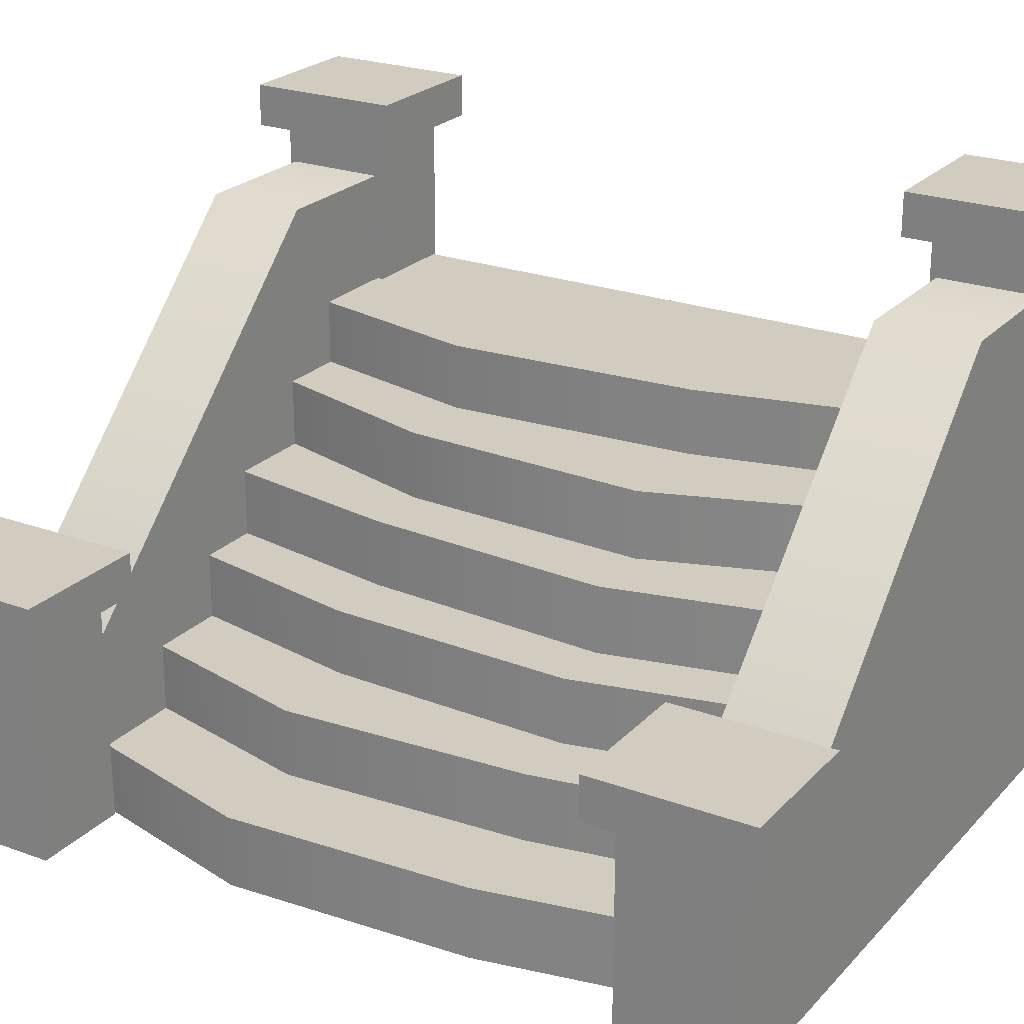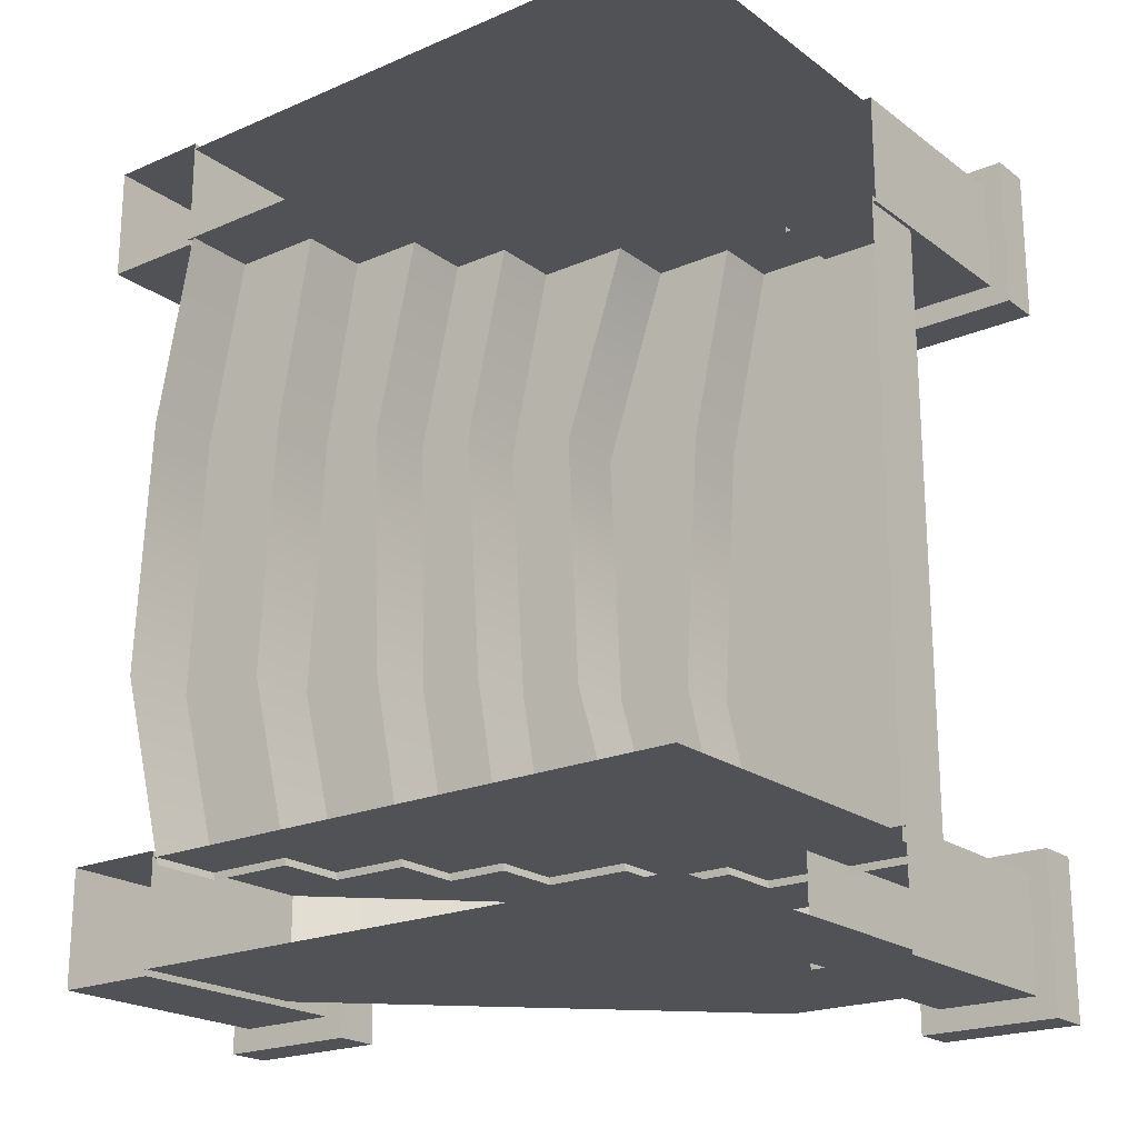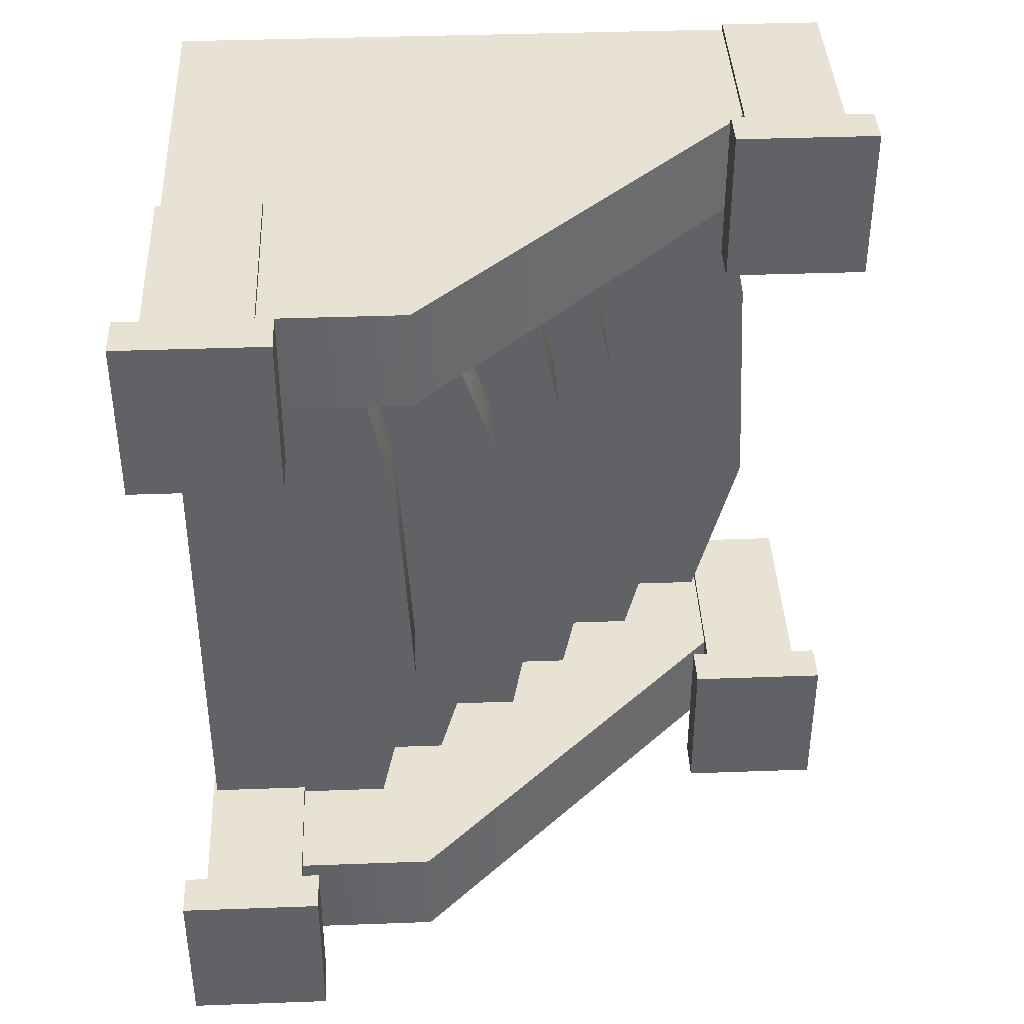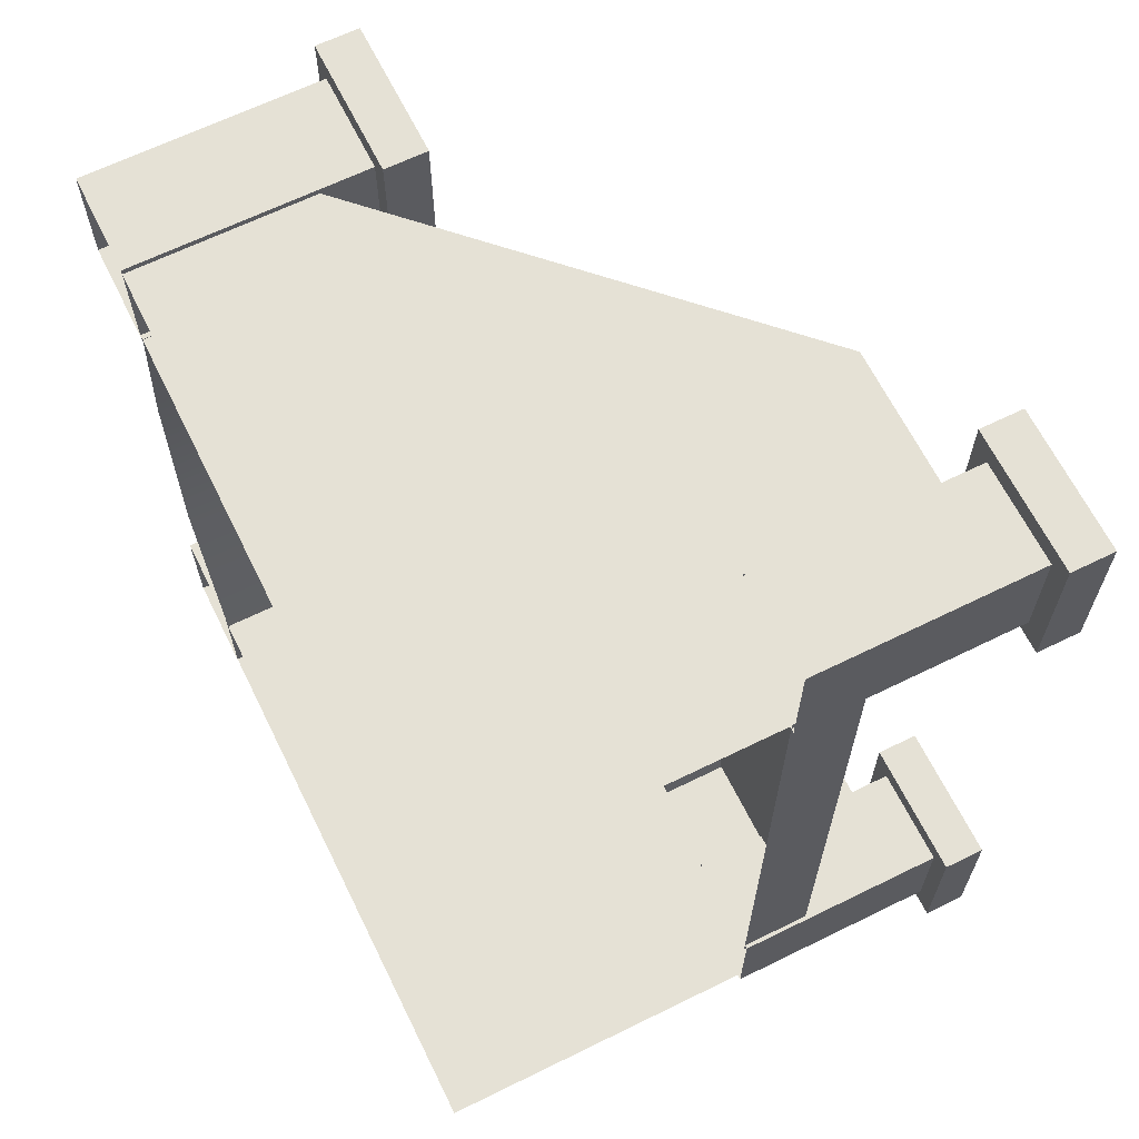
<metadata>
{"format":"obj","ext":"obj","renderer":"f3d","projection":"perspective","resolution":1024,"background":"white","views":[{"elev":23.8,"azim":-58.5,"up":"+Y"},{"elev":-20.9,"azim":37.7,"up":"+Z"},{"elev":39.7,"azim":177.4,"up":"+Z"},{"elev":65.0,"azim":63.7,"up":"+Z"}]}
</metadata>
<code>
o model_31
v -34 0.3532 377.2
v -34.44 0.3532 377.2
v -34.24 0.3532 378.1
v -34.69 0.3532 378.1
v -34.63 0.3532 379.4
v -34.17 0.3532 379.4
v -34.44 0.3532 380.3
v -34 0.3532 380.3
v -34.44 -8.444e-14 380.3
v -34.63 -8.423e-14 379.4
v -34.44 0.3532 380.3
v -34.63 0.3532 379.4
v -34.69 0.3532 378.1
v -34.69 -8.396e-14 378.1
v -34.44 0.3532 377.2
v -34.44 -8.375e-14 377.2
v -33.61 0.6877 377.2
v -33.8 0.6877 378.1
v -34 0.6877 377.2
v -34.24 0.6877 378.1
v -34.17 0.6877 379.4
v -33.84 0.6877 379.4
v -34 0.6877 380.3
v -33.63 0.6877 380.3
v -34 0.3532 380.3
v -34.17 0.3532 379.4
v -34 0.6877 380.3
v -34.17 0.6877 379.4
v -34.24 0.6877 378.1
v -34.24 0.3532 378.1
v -34 0.6877 377.2
v -34 0.3532 377.2
v -32.56 1.679 377.2
v -32.76 1.679 378.1
v -32.88 1.679 377.2
v -33.14 1.679 378.1
v -33.2 1.679 379.4
v -32.69 1.679 379.4
v -32.88 1.679 380.3
v -32.48 1.679 380.3
v -32.88 1.345 380.3
v -33.2 1.345 379.4
v -32.88 1.679 380.3
v -33.2 1.679 379.4
v -33.14 1.679 378.1
v -33.14 1.345 378.1
v -32.88 1.679 377.2
v -32.88 1.345 377.2
v -32.88 1.345 377.2
v -33.14 1.345 378.1
v -33.31 1.345 377.2
v -33.47 1.345 378.1
v -33.55 1.345 379.4
v -33.2 1.345 379.4
v -33.34 1.345 380.3
v -32.88 1.345 380.3
v -33.34 1.013 380.3
v -33.55 1.013 379.4
v -33.34 1.345 380.3
v -33.55 1.345 379.4
v -33.47 1.345 378.1
v -33.47 1.013 378.1
v -33.31 1.345 377.2
v -33.31 1.013 377.2
v -33.31 1.013 377.2
v -33.47 1.013 378.1
v -33.61 1.013 377.2
v -33.8 1.013 378.1
v -33.84 1.013 379.4
v -33.55 1.013 379.4
v -33.63 1.013 380.3
v -33.34 1.013 380.3
v -33.63 0.6877 380.3
v -33.84 0.6877 379.4
v -33.63 1.013 380.3
v -33.84 1.013 379.4
v -33.8 1.013 378.1
v -33.8 0.6877 378.1
v -33.61 1.013 377.2
v -33.61 0.6877 377.2
v -32.56 2 377.2
v -31.65 2 377.2
v -32.76 2 378.1
v -32.69 2 379.4
v -31.65 2 380.3
v -32.48 2 380.3
v -32.48 1.679 380.3
v -32.48 2 380.3
v -32.69 1.679 379.4
v -32.69 2 379.4
v -32.76 2 378.1
v -32.76 1.679 378.1
v -32.56 2 377.2
v -32.56 1.679 377.2
v -31.65 2.544 376.7
v -31.65 2.544 377.2
v -32.8 2.544 376.7
v -32.8 2.544 377.2
v -34.48 0.8808 376.7
v -34.48 0.8808 377.2
v -31.65 2.544 376.7
v -32.8 2.544 376.7
v -31.65 -8.365e-14 376.7
v -34.48 0.8808 376.7
v -34.48 -8.365e-14 376.7
v -31.65 2.544 377.2
v -32.8 2.544 377.2
v -31.65 -8.376e-14 377.2
v -34.48 -8.376e-14 377.2
v -34.48 0.8808 377.2
v -31.63 1.651 376.7
v -31.63 2.741 376.7
v -31.63 1.651 377.3
v -31.63 2.741 377.3
v -32.13 1.651 376.7
v -32.13 2.741 376.7
v -31.63 1.651 376.7
v -31.63 2.741 376.7
v -32.13 1.651 377.3
v -32.13 2.741 377.3
v -32.13 1.651 376.7
v -32.13 2.741 376.7
v -31.63 1.651 377.3
v -31.63 2.741 377.3
v -32.13 1.651 377.3
v -32.13 2.741 377.3
v -31.63 2.741 376.7
v -31.53 2.741 376.6
v -31.63 2.741 377.3
v -31.53 2.741 377.4
v -32.13 2.741 376.7
v -32.23 2.741 376.6
v -31.63 2.741 376.7
v -31.53 2.741 376.6
v -32.13 2.741 377.3
v -32.23 2.741 377.4
v -32.13 2.741 376.7
v -32.23 2.741 376.6
v -31.63 2.741 377.3
v -31.53 2.741 377.4
v -32.13 2.741 377.3
v -32.23 2.741 377.4
v -31.53 2.741 376.6
v -31.53 2.951 376.6
v -31.53 2.741 377.4
v -31.53 2.951 377.4
v -32.23 2.741 376.6
v -32.23 2.951 376.6
v -31.53 2.741 376.6
v -31.53 2.951 376.6
v -32.23 2.741 377.4
v -32.23 2.951 377.4
v -32.23 2.741 376.6
v -32.23 2.951 376.6
v -31.53 2.741 377.4
v -31.53 2.951 377.4
v -32.23 2.741 377.4
v -32.23 2.951 377.4
v -31.53 2.951 376.6
v -32.23 2.951 376.6
v -31.53 2.951 377.4
v -32.23 2.951 377.4
v -34.47 -8.364e-14 376.7
v -34.47 1.145 376.7
v -34.47 -8.377e-14 377.3
v -34.47 1.145 377.3
v -34.97 -8.364e-14 376.7
v -34.97 1.145 376.7
v -34.47 -8.364e-14 376.7
v -34.47 1.145 376.7
v -34.97 -8.377e-14 377.3
v -34.97 1.145 377.3
v -34.97 -8.364e-14 376.7
v -34.97 1.145 376.7
v -34.47 -8.377e-14 377.3
v -34.47 1.145 377.3
v -34.97 -8.377e-14 377.3
v -34.97 1.145 377.3
v -34.47 1.145 376.7
v -34.37 1.145 376.6
v -34.47 1.145 377.3
v -34.37 1.145 377.4
v -34.97 1.145 376.7
v -35.07 1.145 376.6
v -34.47 1.145 376.7
v -34.37 1.145 376.6
v -34.97 1.145 377.3
v -35.07 1.145 377.4
v -34.97 1.145 376.7
v -35.07 1.145 376.6
v -34.47 1.145 377.3
v -34.37 1.145 377.4
v -34.97 1.145 377.3
v -35.07 1.145 377.4
v -34.37 1.145 376.6
v -34.37 1.355 376.6
v -34.37 1.145 377.4
v -34.37 1.355 377.4
v -35.07 1.145 376.6
v -35.07 1.355 376.6
v -34.37 1.145 376.6
v -34.37 1.355 376.6
v -35.07 1.145 377.4
v -35.07 1.355 377.4
v -35.07 1.145 376.6
v -35.07 1.355 376.6
v -34.37 1.145 377.4
v -34.37 1.355 377.4
v -35.07 1.145 377.4
v -35.07 1.355 377.4
v -34.37 1.355 376.6
v -35.07 1.355 376.6
v -34.37 1.355 377.4
v -35.07 1.355 377.4
v -34.47 1.145 380.3
v -34.47 1.145 380.8
v -34.47 -8.443e-14 380.3
v -34.47 -8.456e-14 380.8
v -34.47 1.145 380.8
v -34.97 1.145 380.8
v -34.47 -8.456e-14 380.8
v -34.97 -8.456e-14 380.8
v -34.97 1.145 380.8
v -34.97 1.145 380.3
v -34.97 -8.456e-14 380.8
v -34.97 -8.443e-14 380.3
v -34.97 1.145 380.3
v -34.47 1.145 380.3
v -34.97 -8.443e-14 380.3
v -34.47 -8.443e-14 380.3
v -34.37 1.145 380.1
v -34.37 1.145 380.9
v -34.47 1.145 380.3
v -34.47 1.145 380.8
v -34.37 1.145 380.9
v -35.07 1.145 380.9
v -34.47 1.145 380.8
v -34.97 1.145 380.8
v -35.07 1.145 380.9
v -35.07 1.145 380.1
v -34.97 1.145 380.8
v -34.97 1.145 380.3
v -35.07 1.145 380.1
v -34.37 1.145 380.1
v -34.97 1.145 380.3
v -34.47 1.145 380.3
v -34.37 1.355 380.1
v -34.37 1.355 380.9
v -34.37 1.145 380.1
v -34.37 1.145 380.9
v -34.37 1.355 380.9
v -35.07 1.355 380.9
v -34.37 1.145 380.9
v -35.07 1.145 380.9
v -35.07 1.355 380.9
v -35.07 1.355 380.1
v -35.07 1.145 380.9
v -35.07 1.145 380.1
v -35.07 1.355 380.1
v -34.37 1.355 380.1
v -35.07 1.145 380.1
v -34.37 1.145 380.1
v -35.07 1.355 380.1
v -35.07 1.355 380.9
v -34.37 1.355 380.1
v -34.37 1.355 380.9
v -31.65 2.544 380.8
v -31.65 2.544 380.3
v -32.8 2.544 380.8
v -32.8 2.544 380.3
v -34.48 0.8808 380.8
v -34.48 0.8808 380.3
v -31.65 2.544 380.8
v -32.8 2.544 380.8
v -31.65 -8.455e-14 380.8
v -34.48 0.8808 380.8
v -34.48 -8.455e-14 380.8
v -34.48 0.8808 380.3
v -34.48 -8.444e-14 380.3
v -32.8 2.544 380.3
v -31.65 -8.444e-14 380.3
v -31.65 2.544 380.3
v -31.63 2.741 380.3
v -31.63 2.741 380.8
v -31.63 1.651 380.3
v -31.63 1.651 380.8
v -31.63 2.741 380.8
v -32.13 2.741 380.8
v -31.63 1.651 380.8
v -32.13 1.651 380.8
v -32.13 2.741 380.8
v -32.13 2.741 380.3
v -32.13 1.651 380.8
v -32.13 1.651 380.3
v -32.13 2.741 380.3
v -31.63 2.741 380.3
v -32.13 1.651 380.3
v -31.63 1.651 380.3
v -31.53 2.741 380.1
v -31.53 2.741 380.9
v -31.63 2.741 380.3
v -31.63 2.741 380.8
v -31.53 2.741 380.9
v -32.23 2.741 380.9
v -31.63 2.741 380.8
v -32.13 2.741 380.8
v -32.23 2.741 380.9
v -32.23 2.741 380.1
v -32.13 2.741 380.8
v -32.13 2.741 380.3
v -32.23 2.741 380.1
v -31.53 2.741 380.1
v -32.13 2.741 380.3
v -31.63 2.741 380.3
v -31.53 2.951 380.1
v -31.53 2.951 380.9
v -31.53 2.741 380.1
v -31.53 2.741 380.9
v -31.53 2.951 380.9
v -32.23 2.951 380.9
v -31.53 2.741 380.9
v -32.23 2.741 380.9
v -32.23 2.951 380.9
v -32.23 2.951 380.1
v -32.23 2.741 380.9
v -32.23 2.741 380.1
v -32.23 2.951 380.1
v -31.53 2.951 380.1
v -32.23 2.741 380.1
v -31.53 2.741 380.1
v -32.23 2.951 380.1
v -32.23 2.951 380.9
v -31.53 2.951 380.1
v -31.53 2.951 380.9
v -31.65 2 380.3
v -31.65 1.651 380.3
v -31.65 2 377.2
v -31.65 1.651 377.2
f 1 2 3
f 2 4 3
f 3 4 3
f 4 5 3
f 3 5 6
f 5 7 6
f 6 7 8
f 7 8 8
f 8 8 9
f 8 9 9
f 9 9 10
f 9 11 10
f 10 11 10
f 11 12 10
f 10 12 10
f 12 13 10
f 10 13 14
f 13 15 14
f 14 15 16
f 15 16 16
f 16 16 17
f 16 17 17
f 17 17 18
f 17 19 18
f 18 19 18
f 19 20 18
f 18 20 18
f 20 21 18
f 18 21 22
f 21 23 22
f 22 23 24
f 23 24 24
f 24 24 25
f 24 25 25
f 25 25 26
f 25 27 26
f 26 27 26
f 27 28 26
f 26 28 26
f 28 29 26
f 26 29 30
f 29 31 30
f 30 31 32
f 31 32 32
f 32 32 33
f 32 33 33
f 33 33 34
f 33 35 34
f 34 35 34
f 35 36 34
f 34 36 34
f 36 37 34
f 34 37 38
f 37 39 38
f 38 39 40
f 39 40 40
f 40 40 41
f 40 41 41
f 41 41 42
f 41 43 42
f 42 43 42
f 43 44 42
f 42 44 42
f 44 45 42
f 42 45 46
f 45 47 46
f 46 47 48
f 47 48 48
f 48 48 49
f 48 49 49
f 49 49 50
f 49 51 50
f 50 51 50
f 51 52 50
f 50 52 50
f 52 53 50
f 50 53 54
f 53 55 54
f 54 55 56
f 55 56 56
f 56 56 57
f 56 57 57
f 57 57 58
f 57 59 58
f 58 59 58
f 59 60 58
f 58 60 58
f 60 61 58
f 58 61 62
f 61 63 62
f 62 63 64
f 63 64 64
f 64 64 65
f 64 65 65
f 65 65 66
f 65 67 66
f 66 67 66
f 67 68 66
f 66 68 66
f 68 69 66
f 66 69 70
f 69 71 70
f 70 71 72
f 71 72 72
f 72 72 73
f 72 73 73
f 73 73 74
f 73 75 74
f 74 75 74
f 75 76 74
f 74 76 74
f 76 77 74
f 74 77 78
f 77 79 78
f 78 79 80
f 79 80 80
f 80 80 81
f 80 81 81
f 81 81 82
f 81 83 82
f 82 83 82
f 83 84 82
f 82 84 85
f 84 86 85
f 85 86 86
f 86 87 86
f 86 87 87
f 87 88 87
f 87 88 89
f 88 90 89
f 89 90 89
f 90 91 89
f 89 91 92
f 91 93 92
f 92 93 94
f 93 94 94
f 94 94 95
f 94 95 95
f 95 95 96
f 95 97 96
f 96 97 98
f 97 99 98
f 98 99 100
f 99 100 100
f 100 100 101
f 100 101 101
f 101 101 102
f 101 103 102
f 102 103 104
f 103 105 104
f 104 105 105
f 105 106 105
f 105 106 106
f 106 107 106
f 106 107 108
f 107 107 108
f 108 107 109
f 107 110 109
f 109 110 110
f 110 111 110
f 110 111 111
f 111 112 111
f 111 112 113
f 112 114 113
f 113 114 114
f 114 115 114
f 114 115 115
f 115 116 115
f 115 116 117
f 116 118 117
f 117 118 118
f 118 119 118
f 118 119 119
f 119 120 119
f 119 120 121
f 120 122 121
f 121 122 122
f 122 123 122
f 122 123 123
f 123 124 123
f 123 124 125
f 124 126 125
f 125 126 126
f 126 127 126
f 126 127 127
f 127 128 127
f 127 128 129
f 128 130 129
f 129 130 130
f 130 131 130
f 130 131 131
f 131 132 131
f 131 132 133
f 132 134 133
f 133 134 134
f 134 135 134
f 134 135 135
f 135 136 135
f 135 136 137
f 136 138 137
f 137 138 138
f 138 139 138
f 138 139 139
f 139 140 139
f 139 140 141
f 140 142 141
f 141 142 142
f 142 143 142
f 142 143 143
f 143 144 143
f 143 144 145
f 144 146 145
f 145 146 146
f 146 147 146
f 146 147 147
f 147 148 147
f 147 148 149
f 148 150 149
f 149 150 150
f 150 151 150
f 150 151 151
f 151 152 151
f 151 152 153
f 152 154 153
f 153 154 154
f 154 155 154
f 154 155 155
f 155 156 155
f 155 156 157
f 156 158 157
f 157 158 158
f 158 159 158
f 158 159 159
f 159 160 159
f 159 160 161
f 160 162 161
f 161 162 162
f 162 163 162
f 162 163 163
f 163 164 163
f 163 164 165
f 164 166 165
f 165 166 166
f 166 167 166
f 166 167 167
f 167 168 167
f 167 168 169
f 168 170 169
f 169 170 170
f 170 171 170
f 170 171 171
f 171 172 171
f 171 172 173
f 172 174 173
f 173 174 174
f 174 175 174
f 174 175 175
f 175 176 175
f 175 176 177
f 176 178 177
f 177 178 178
f 178 179 178
f 178 179 179
f 179 180 179
f 179 180 181
f 180 182 181
f 181 182 182
f 182 183 182
f 182 183 183
f 183 184 183
f 183 184 185
f 184 186 185
f 185 186 186
f 186 187 186
f 186 187 187
f 187 188 187
f 187 188 189
f 188 190 189
f 189 190 190
f 190 191 190
f 190 191 191
f 191 192 191
f 191 192 193
f 192 194 193
f 193 194 194
f 194 195 194
f 194 195 195
f 195 196 195
f 195 196 197
f 196 198 197
f 197 198 198
f 198 199 198
f 198 199 199
f 199 200 199
f 199 200 201
f 200 202 201
f 201 202 202
f 202 203 202
f 202 203 203
f 203 204 203
f 203 204 205
f 204 206 205
f 205 206 206
f 206 207 206
f 206 207 207
f 207 208 207
f 207 208 209
f 208 210 209
f 209 210 210
f 210 211 210
f 210 211 211
f 211 212 211
f 211 212 213
f 212 214 213
f 213 214 214
f 214 215 214
f 214 215 215
f 215 216 215
f 215 216 217
f 216 218 217
f 217 218 218
f 218 219 218
f 218 219 219
f 219 220 219
f 219 220 221
f 220 222 221
f 221 222 222
f 222 223 222
f 222 223 223
f 223 224 223
f 223 224 225
f 224 226 225
f 225 226 226
f 226 227 226
f 226 227 227
f 227 228 227
f 227 228 229
f 228 230 229
f 229 230 230
f 230 231 230
f 230 231 231
f 231 232 231
f 231 232 233
f 232 234 233
f 233 234 234
f 234 235 234
f 234 235 235
f 235 236 235
f 235 236 237
f 236 238 237
f 237 238 238
f 238 239 238
f 238 239 239
f 239 240 239
f 239 240 241
f 240 242 241
f 241 242 242
f 242 243 242
f 242 243 243
f 243 244 243
f 243 244 245
f 244 246 245
f 245 246 246
f 246 247 246
f 246 247 247
f 247 248 247
f 247 248 249
f 248 250 249
f 249 250 250
f 250 251 250
f 250 251 251
f 251 252 251
f 251 252 253
f 252 254 253
f 253 254 254
f 254 255 254
f 254 255 255
f 255 256 255
f 255 256 257
f 256 258 257
f 257 258 258
f 258 259 258
f 258 259 259
f 259 260 259
f 259 260 261
f 260 262 261
f 261 262 262
f 262 263 262
f 262 263 263
f 263 264 263
f 263 264 265
f 264 266 265
f 265 266 266
f 266 267 266
f 266 267 267
f 267 268 267
f 267 268 269
f 268 270 269
f 269 270 271
f 270 272 271
f 271 272 272
f 272 273 272
f 272 273 273
f 273 274 273
f 273 274 275
f 274 276 275
f 275 276 277
f 276 277 277
f 277 277 278
f 277 278 278
f 278 278 279
f 278 280 279
f 279 280 281
f 280 282 281
f 281 282 282
f 282 283 282
f 282 283 283
f 283 284 283
f 283 284 285
f 284 286 285
f 285 286 286
f 286 287 286
f 286 287 287
f 287 288 287
f 287 288 289
f 288 290 289
f 289 290 290
f 290 291 290
f 290 291 291
f 291 292 291
f 291 292 293
f 292 294 293
f 293 294 294
f 294 295 294
f 294 295 295
f 295 296 295
f 295 296 297
f 296 298 297
f 297 298 298
f 298 299 298
f 298 299 299
f 299 300 299
f 299 300 301
f 300 302 301
f 301 302 302
f 302 303 302
f 302 303 303
f 303 304 303
f 303 304 305
f 304 306 305
f 305 306 306
f 306 307 306
f 306 307 307
f 307 308 307
f 307 308 309
f 308 310 309
f 309 310 310
f 310 311 310
f 310 311 311
f 311 312 311
f 311 312 313
f 312 314 313
f 313 314 314
f 314 315 314
f 314 315 315
f 315 316 315
f 315 316 317
f 316 318 317
f 317 318 318
f 318 319 318
f 318 319 319
f 319 320 319
f 319 320 321
f 320 322 321
f 321 322 322
f 322 323 322
f 322 323 323
f 323 324 323
f 323 324 325
f 324 326 325
f 325 326 326
f 326 327 326
f 326 327 327
f 327 328 327
f 327 328 329
f 328 330 329
f 329 330 330
f 330 331 330
f 330 331 331
f 331 332 331
f 331 332 333
f 332 334 333
f 333 334 334
f 334 335 334
f 334 335 335
f 335 336 335
f 335 336 337
f 336 338 337

</code>
